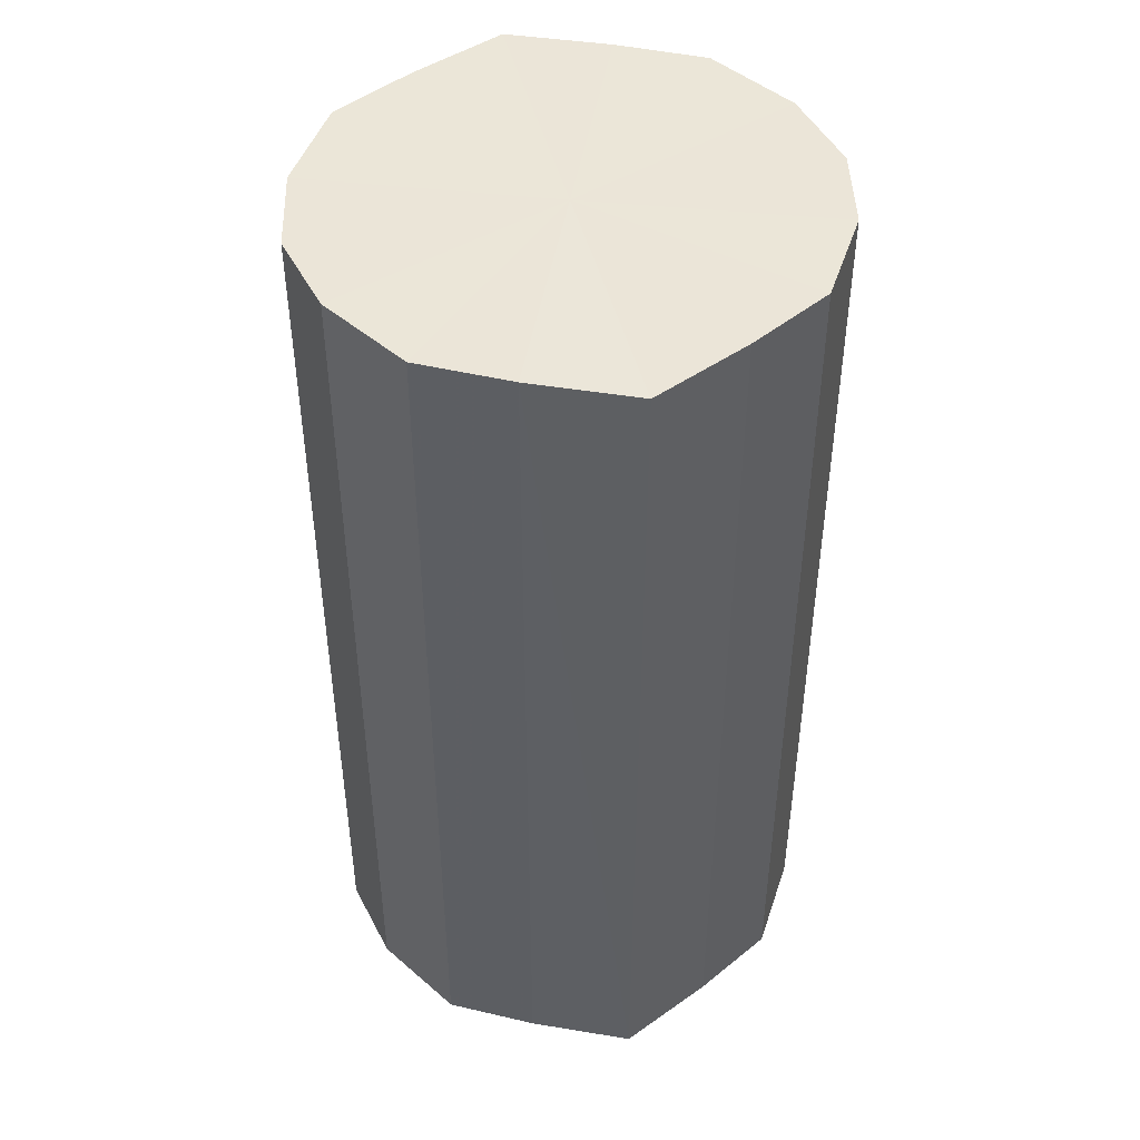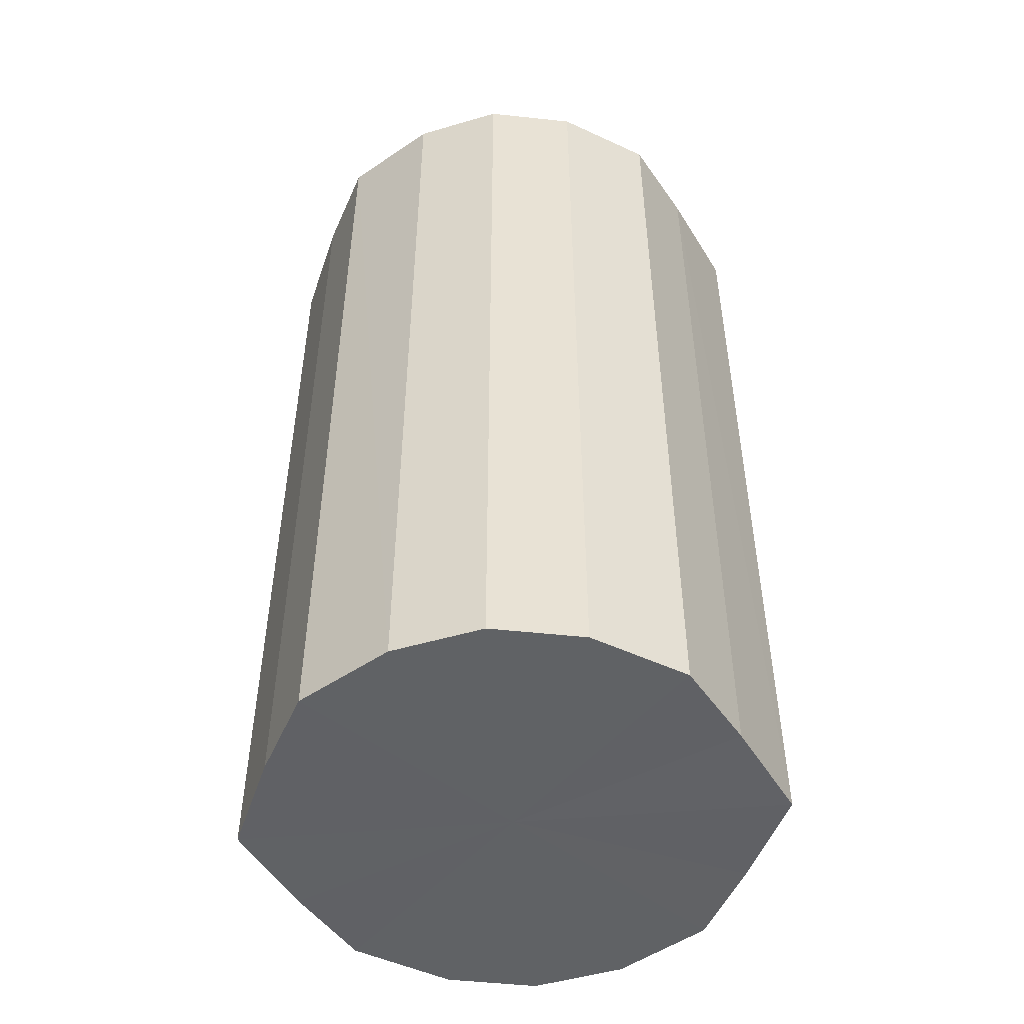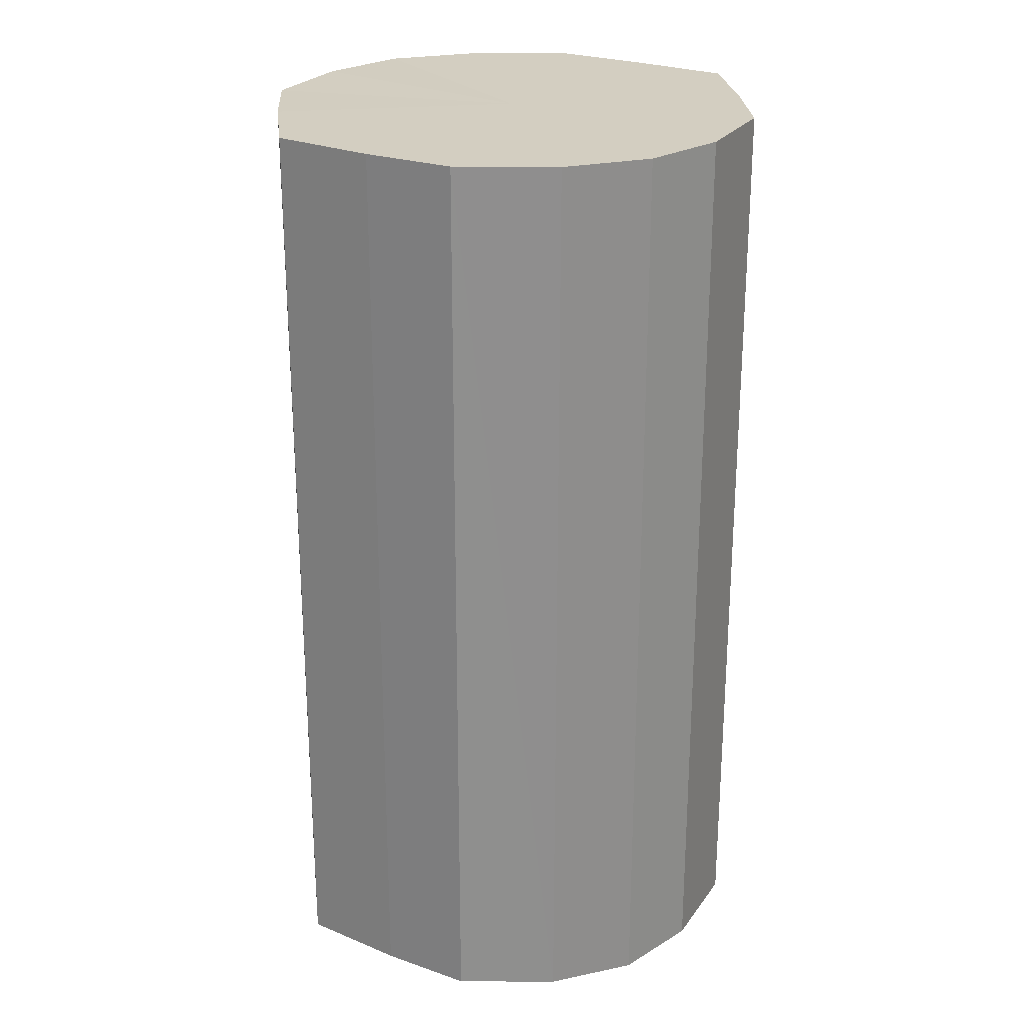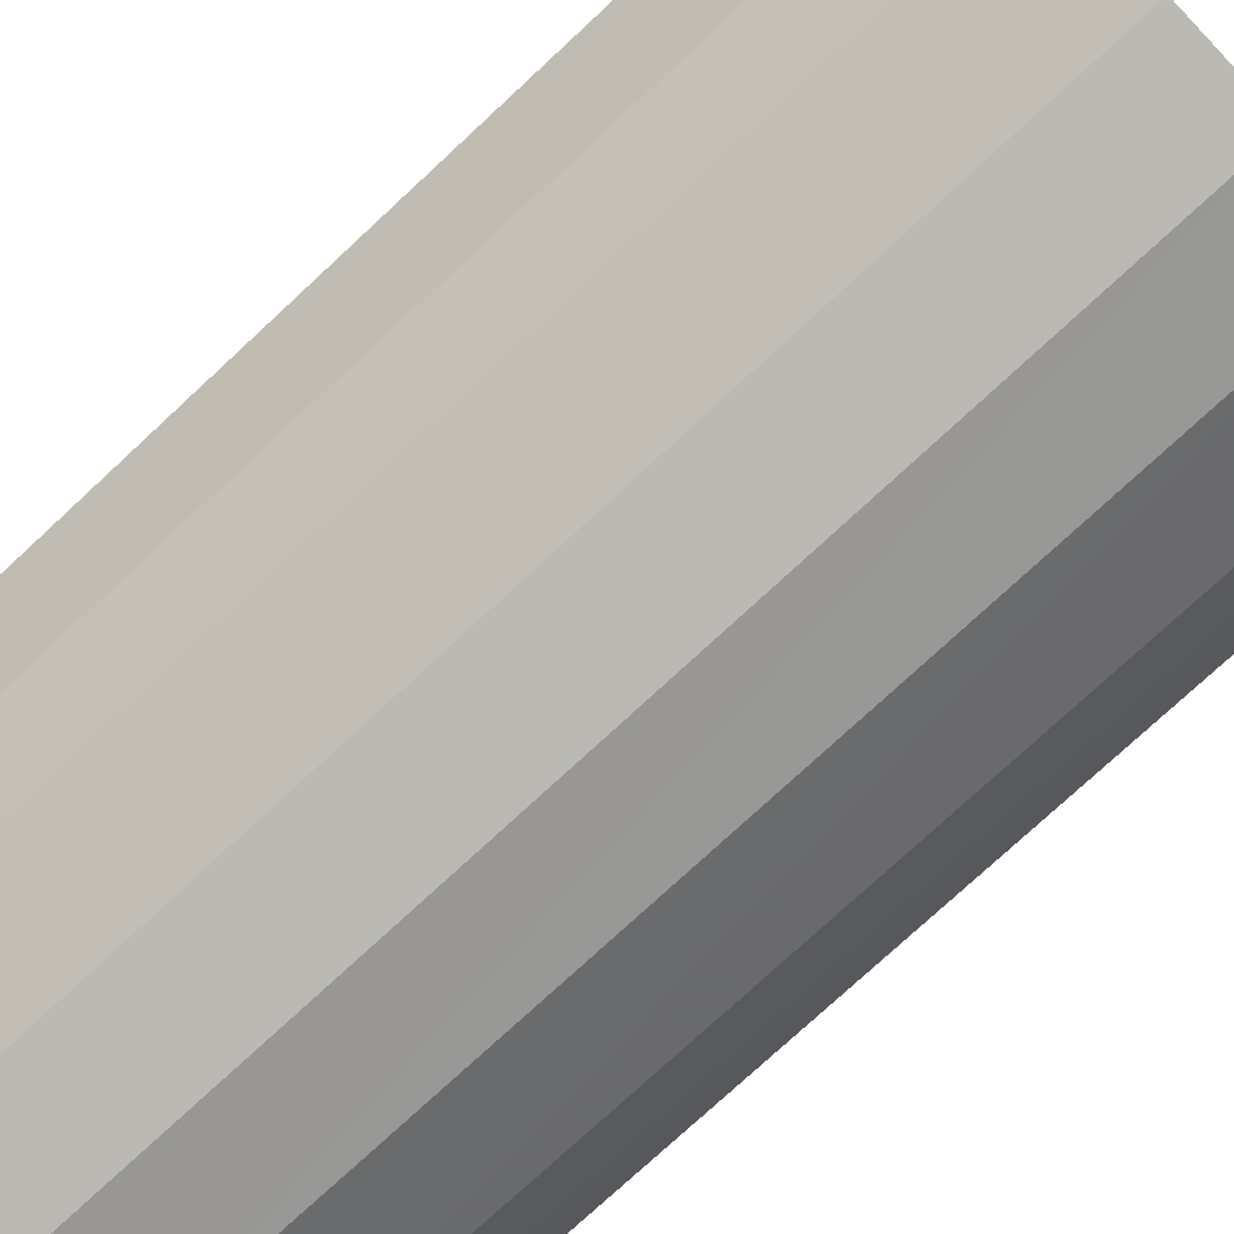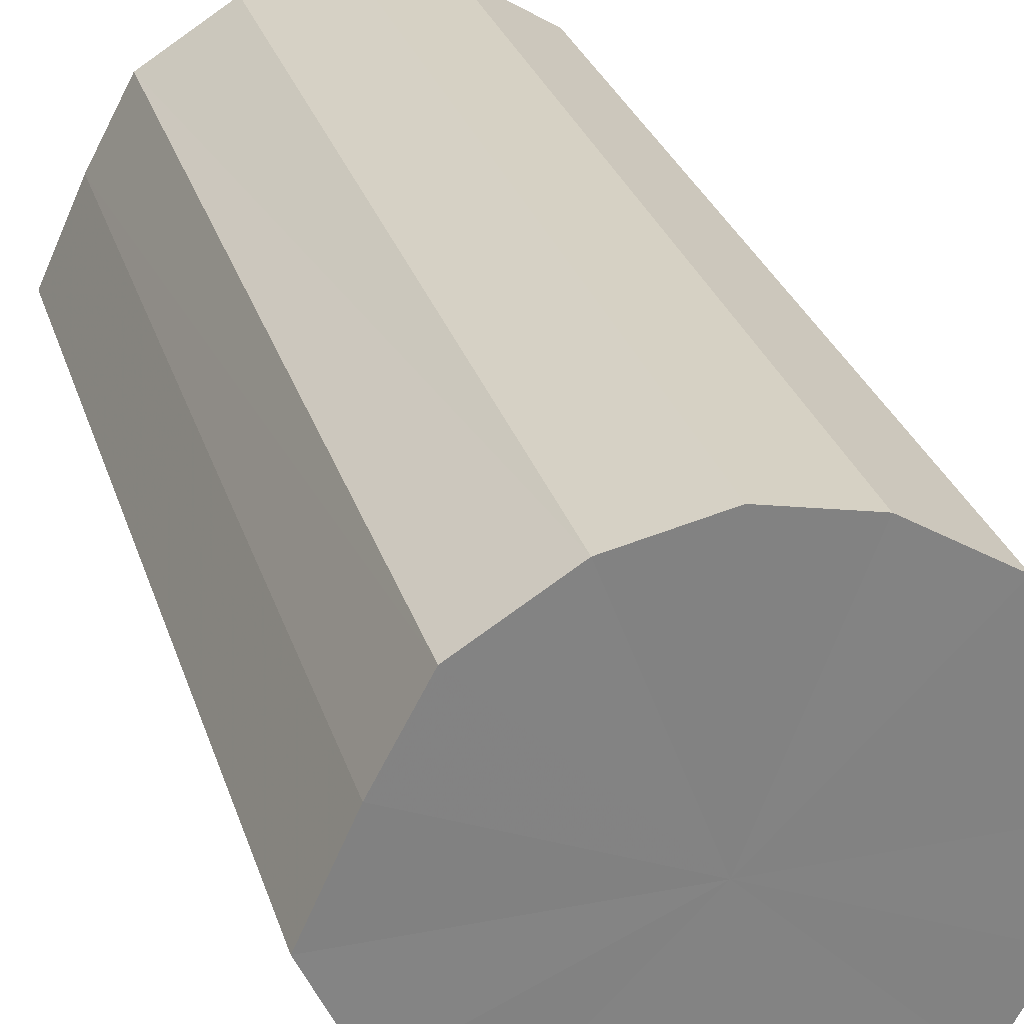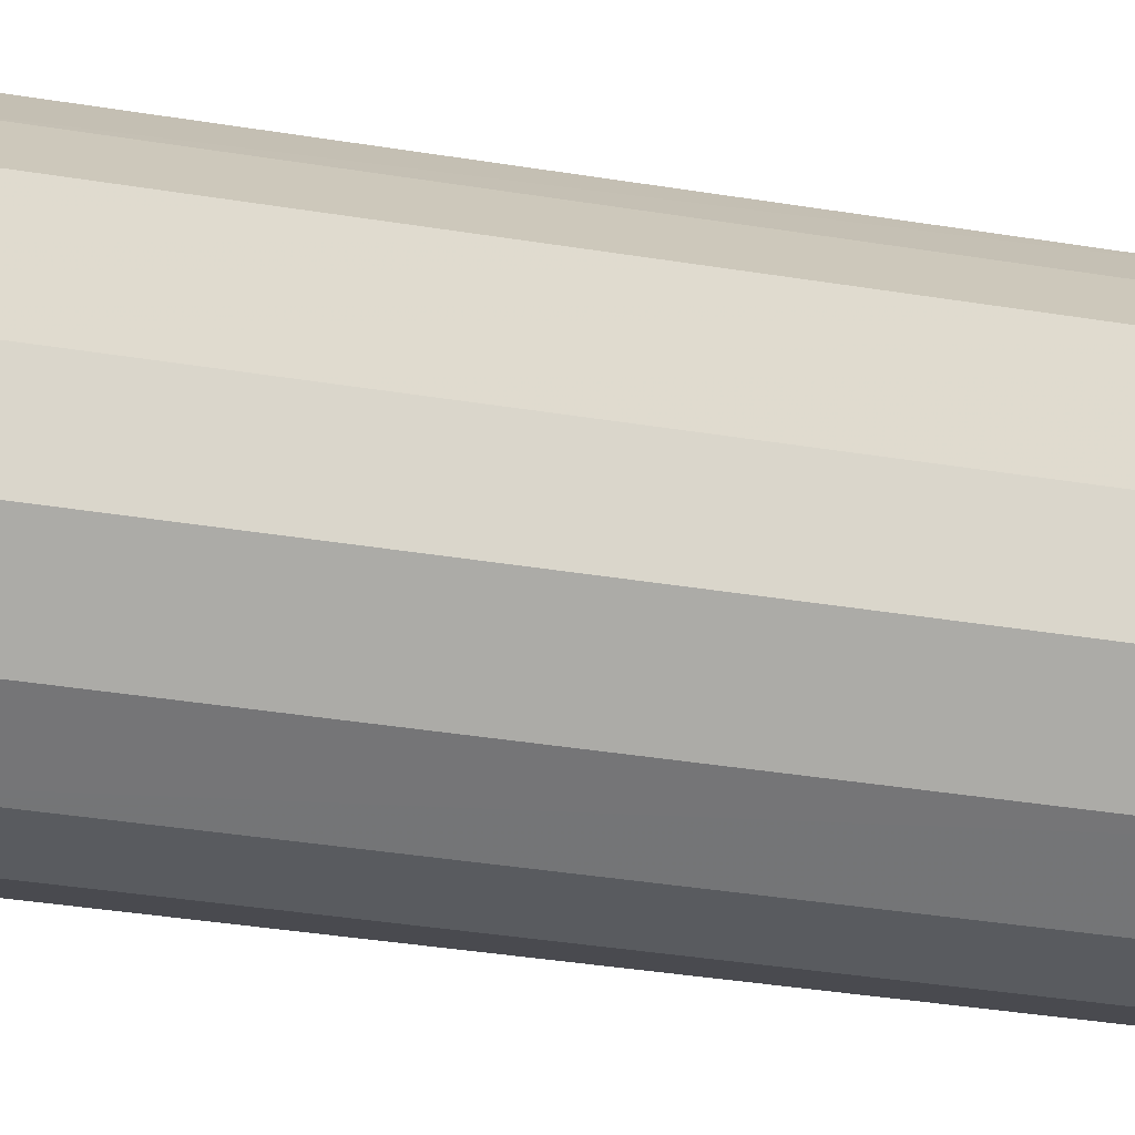
<metadata>
{"format":"obj","ext":"obj","renderer":"f3d","projection":"perspective","resolution":1024,"background":"white","views":[{"elev":46.2,"azim":-103.9,"up":"+Y"},{"elev":-50.5,"azim":5.4,"up":"+Y"},{"elev":24.9,"azim":148.4,"up":"+Y"},{"elev":-76.7,"azim":-47.2,"up":"+Z"},{"elev":29.0,"azim":163.8,"up":"+Z"},{"elev":-44.4,"azim":-100.3,"up":"+Z"}]}
</metadata>
<code>
o 4689
v 2213 1873 8.125
v 2213 1873 8.147
v 2213 1873 8.125
v 2213 1873 8.165
v 2213 1873 8.147
v 2213 1873 8.103
v 2213 1873 8.103
v 2213 1873 8.178
v 2213 1873 8.165
v 2213 1873 8.085
v 2213 1873 8.085
v 2213 1873 8.182
v 2213 1873 8.178
v 2213 1873 8.072
v 2213 1873 8.072
v 2213 1873 8.178
v 2213 1873 8.182
v 2213 1873 8.068
v 2213 1873 8.068
v 2213 1873 8.165
v 2213 1873 8.178
v 2213 1873 8.072
v 2213 1873 8.072
v 2213 1873 8.147
v 2213 1873 8.165
v 2213 1873 8.085
v 2213 1873 8.085
v 2213 1873 8.125
v 2213 1873 8.147
v 2213 1873 8.103
v 2213 1873 8.103
v 2213 1873 8.125
v 2213 1873 8.125
v 2213 1873 8.147
v 2213 1873 8.147
v 2213 1873 8.165
v 2213 1873 8.165
v 2213 1873 8.103
v 2213 1873 8.125
v 2213 1873 8.085
v 2213 1873 8.103
v 2213 1873 8.178
v 2213 1873 8.178
v 2213 1873 8.072
v 2213 1873 8.085
v 2213 1873 8.068
v 2213 1873 8.072
v 2213 1873 8.182
v 2213 1873 8.182
v 2213 1873 8.072
v 2213 1873 8.068
v 2213 1873 8.085
v 2213 1873 8.072
v 2213 1873 8.178
v 2213 1873 8.178
v 2213 1873 8.103
v 2213 1873 8.085
v 2213 1873 8.125
v 2213 1873 8.103
v 2213 1873 8.165
v 2213 1873 8.165
v 2213 1873 8.147
v 2213 1873 8.125
v 2213 1873 8.147
v 2213 1873 8.125
v 2213 1873 8.147
v 2213 1873 8.125
v 2213 1873 8.165
v 2213 1873 8.103
v 2213 1873 8.178
v 2213 1873 8.085
v 2213 1873 8.182
v 2213 1873 8.072
v 2213 1873 8.178
v 2213 1873 8.068
v 2213 1873 8.165
v 2213 1873 8.072
v 2213 1873 8.147
v 2213 1873 8.085
v 2213 1873 8.125
v 2213 1873 8.103
v 2213 1873 8.125
v 2213 1873 8.125
v 2213 1873 8.147
v 2213 1873 8.103
v 2213 1873 8.165
v 2213 1873 8.085
v 2213 1873 8.178
v 2213 1873 8.072
v 2213 1873 8.182
v 2213 1873 8.068
v 2213 1873 8.178
v 2213 1873 8.072
v 2213 1873 8.165
v 2213 1873 8.085
v 2213 1873 8.147
v 2213 1873 8.103
v 2213 1873 8.125
f 1 2 3
f 2 4 5
f 6 1 7
f 4 8 9
f 10 6 11
f 8 12 13
f 14 10 15
f 12 16 17
f 18 14 19
f 16 20 21
f 22 18 23
f 20 24 25
f 26 22 27
f 24 28 29
f 30 26 31
f 28 30 32
f 33 34 35
f 35 36 37
f 38 39 33
f 40 41 38
f 37 42 43
f 44 45 40
f 46 47 44
f 43 48 49
f 50 51 46
f 52 53 50
f 49 54 55
f 56 57 52
f 58 59 56
f 55 60 61
f 62 63 58
f 61 64 62
f 65 66 67
f 65 68 66
f 65 67 69
f 65 70 68
f 65 69 71
f 65 72 70
f 65 71 73
f 65 74 72
f 65 73 75
f 65 76 74
f 65 75 77
f 65 78 76
f 65 77 79
f 65 80 78
f 65 79 81
f 65 81 80
f 82 83 84
f 82 85 83
f 82 84 86
f 82 87 85
f 82 86 88
f 82 89 87
f 82 88 90
f 82 91 89
f 82 90 92
f 82 93 91
f 82 92 94
f 82 95 93
f 82 94 96
f 82 97 95
f 82 96 98
f 82 98 97

</code>
